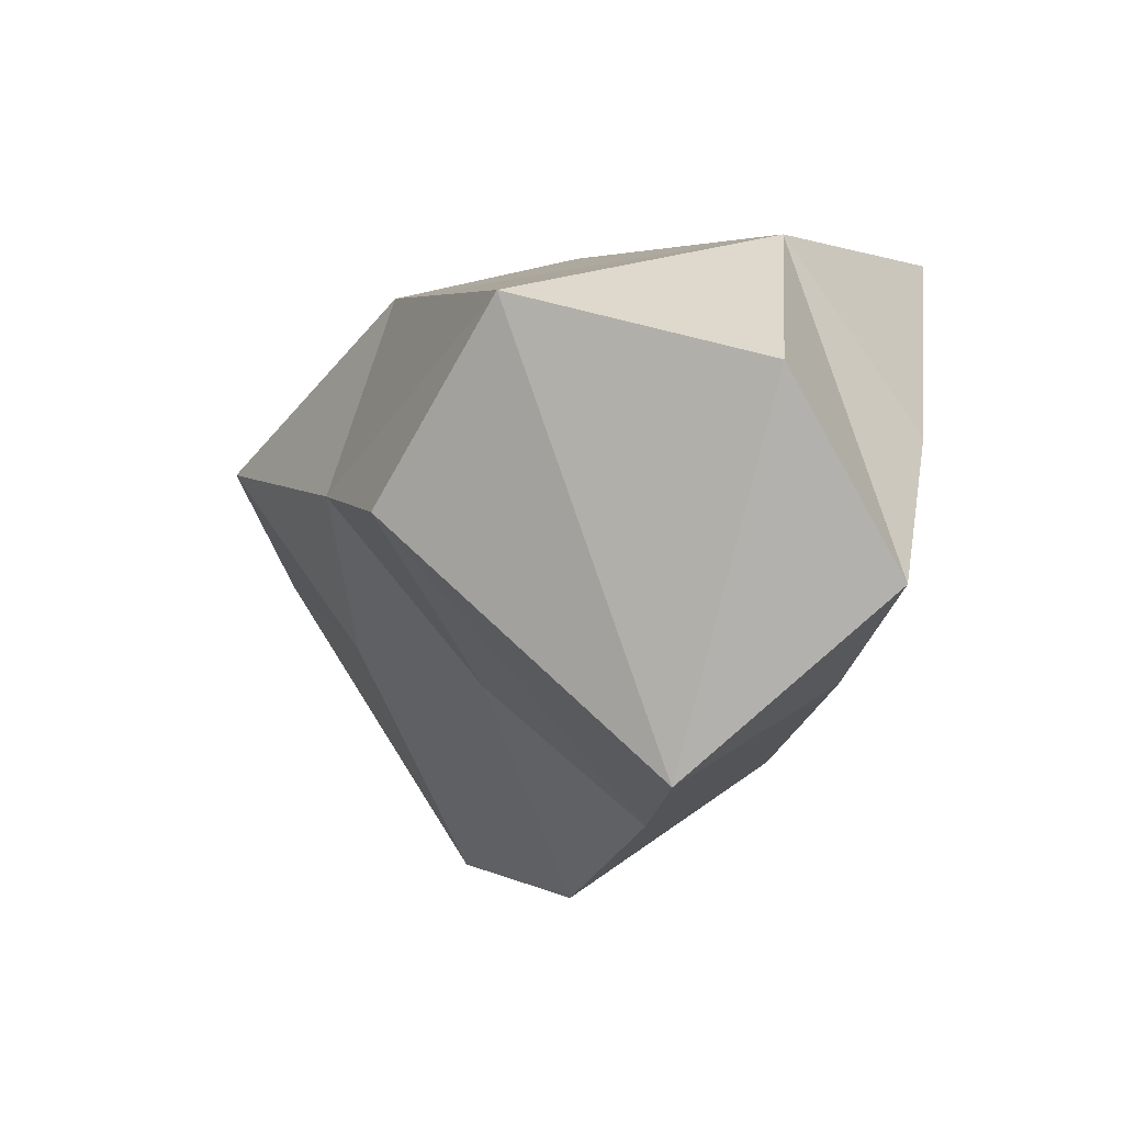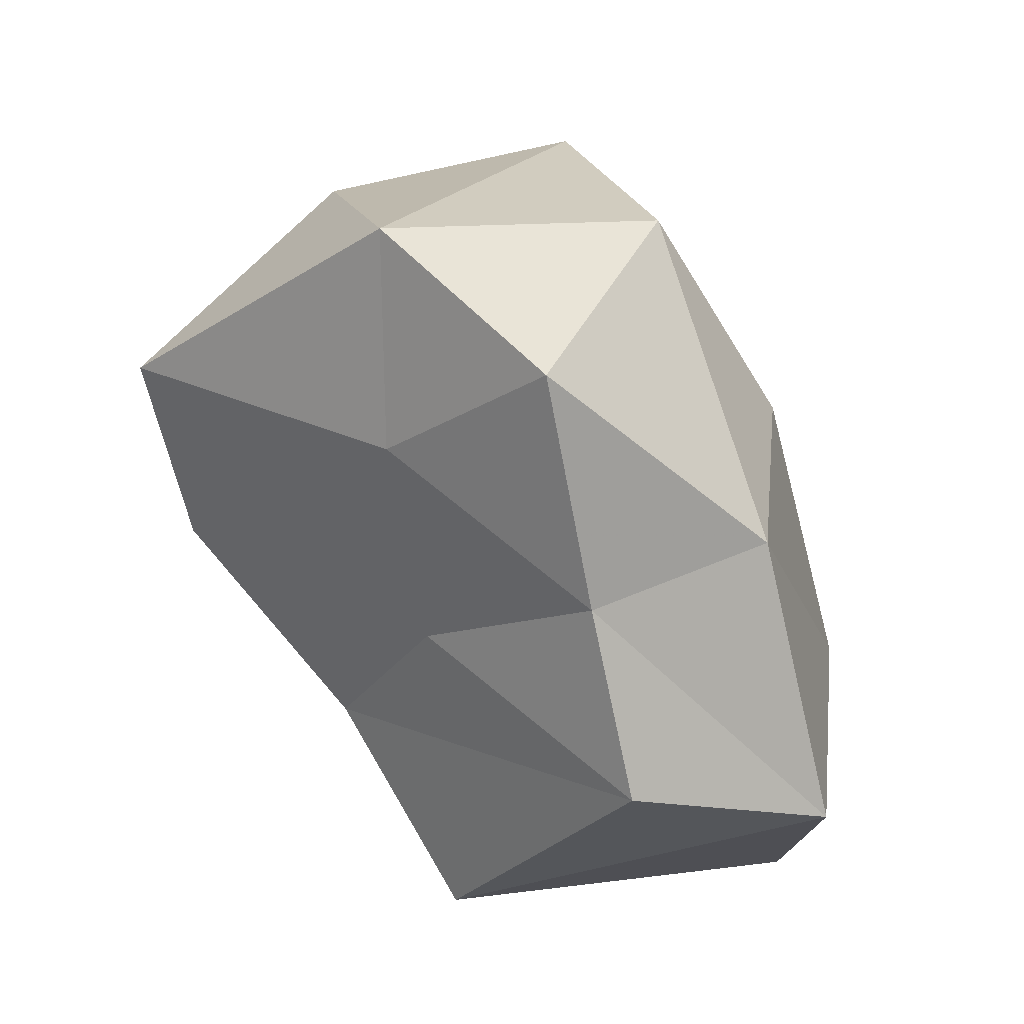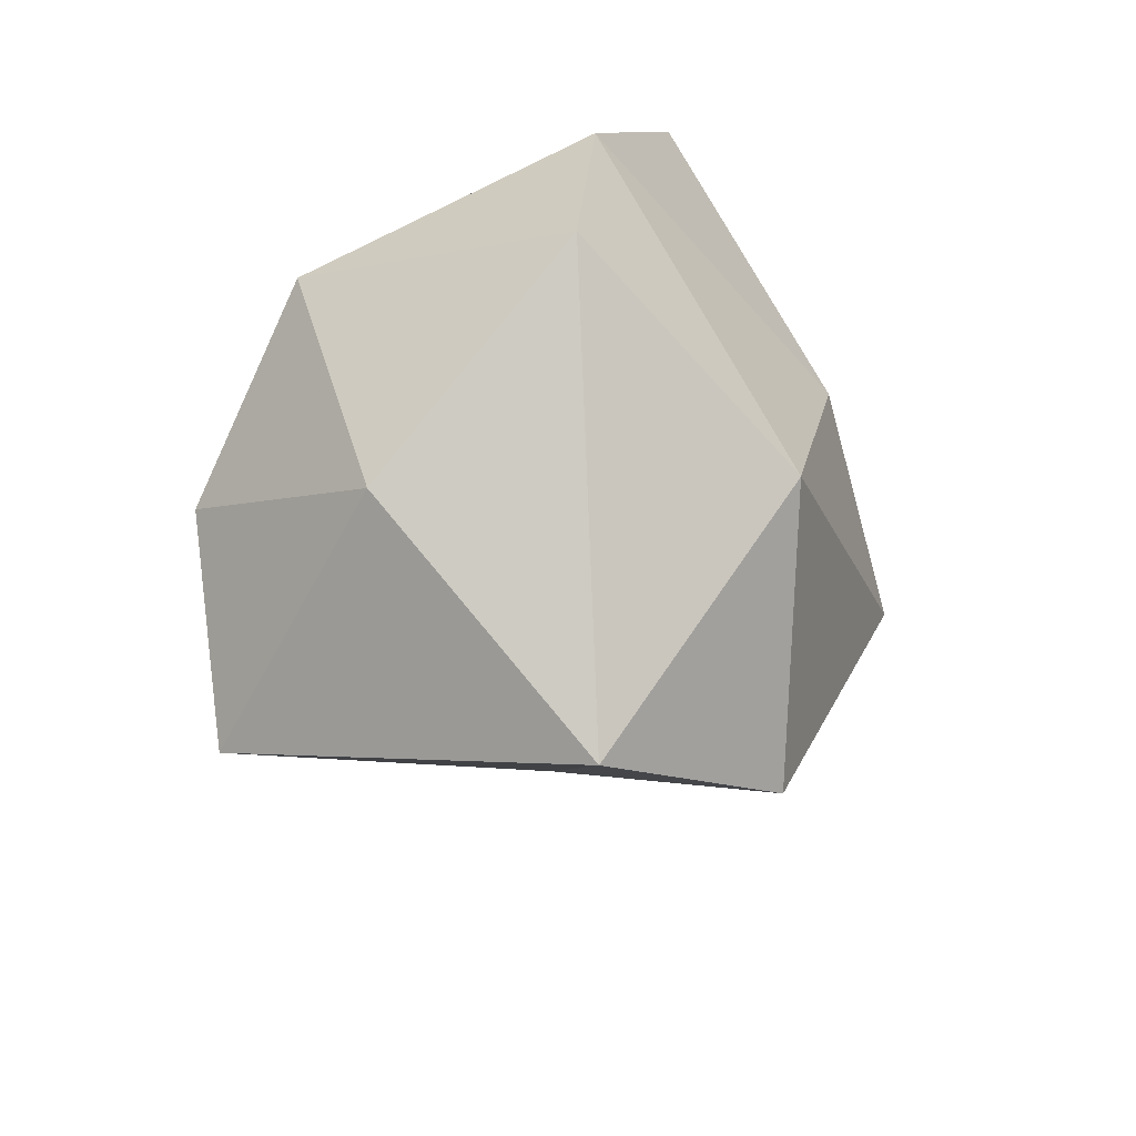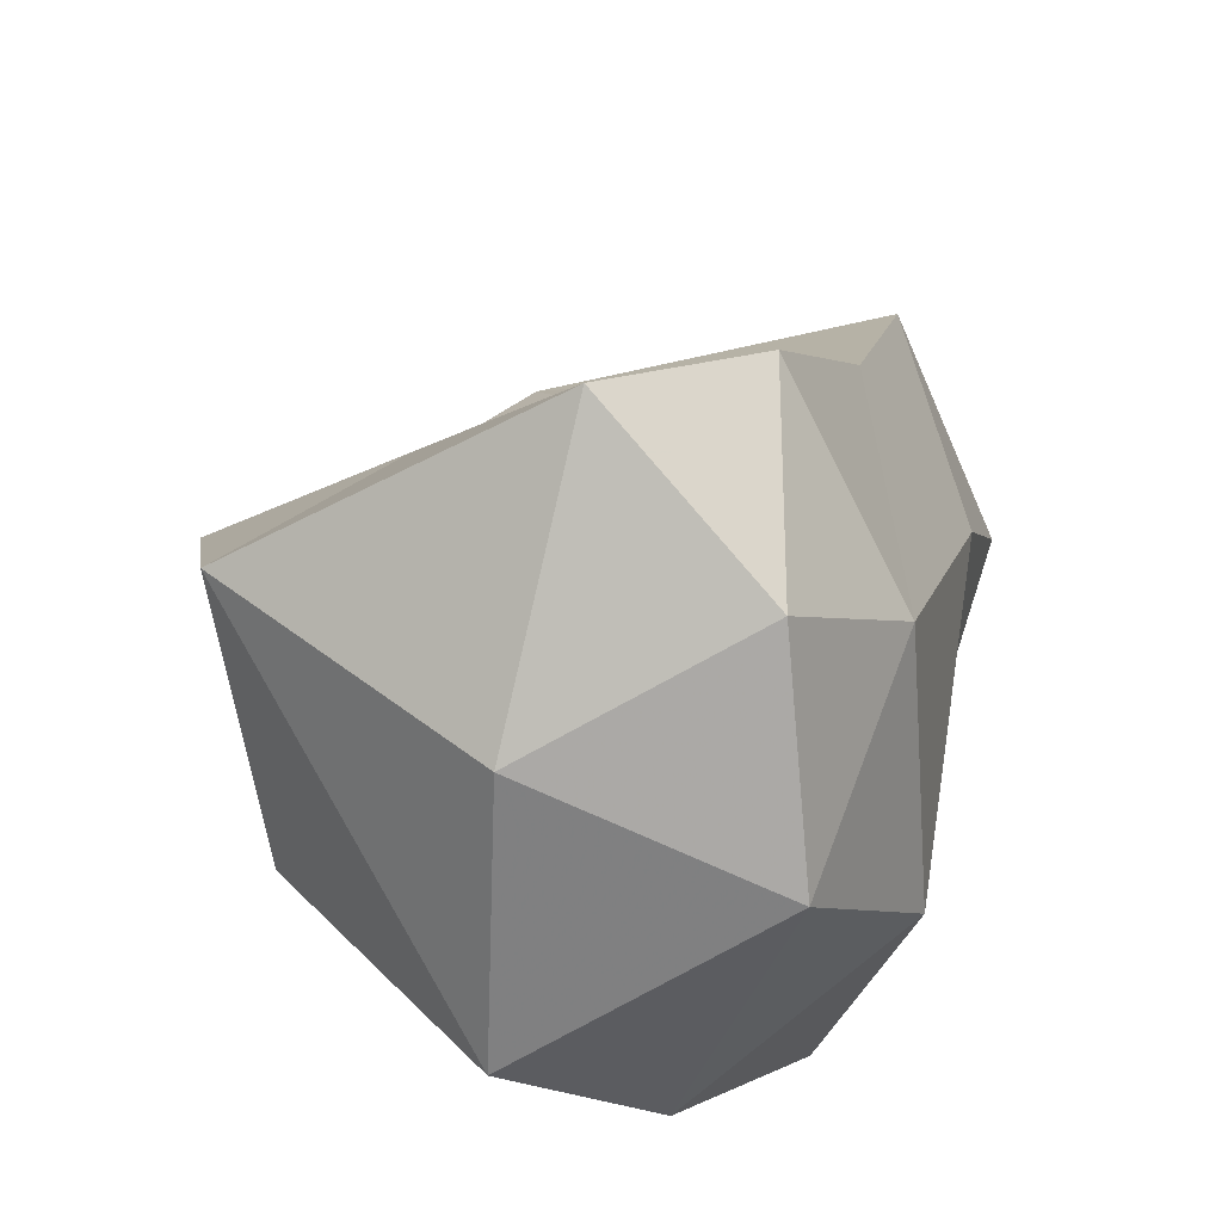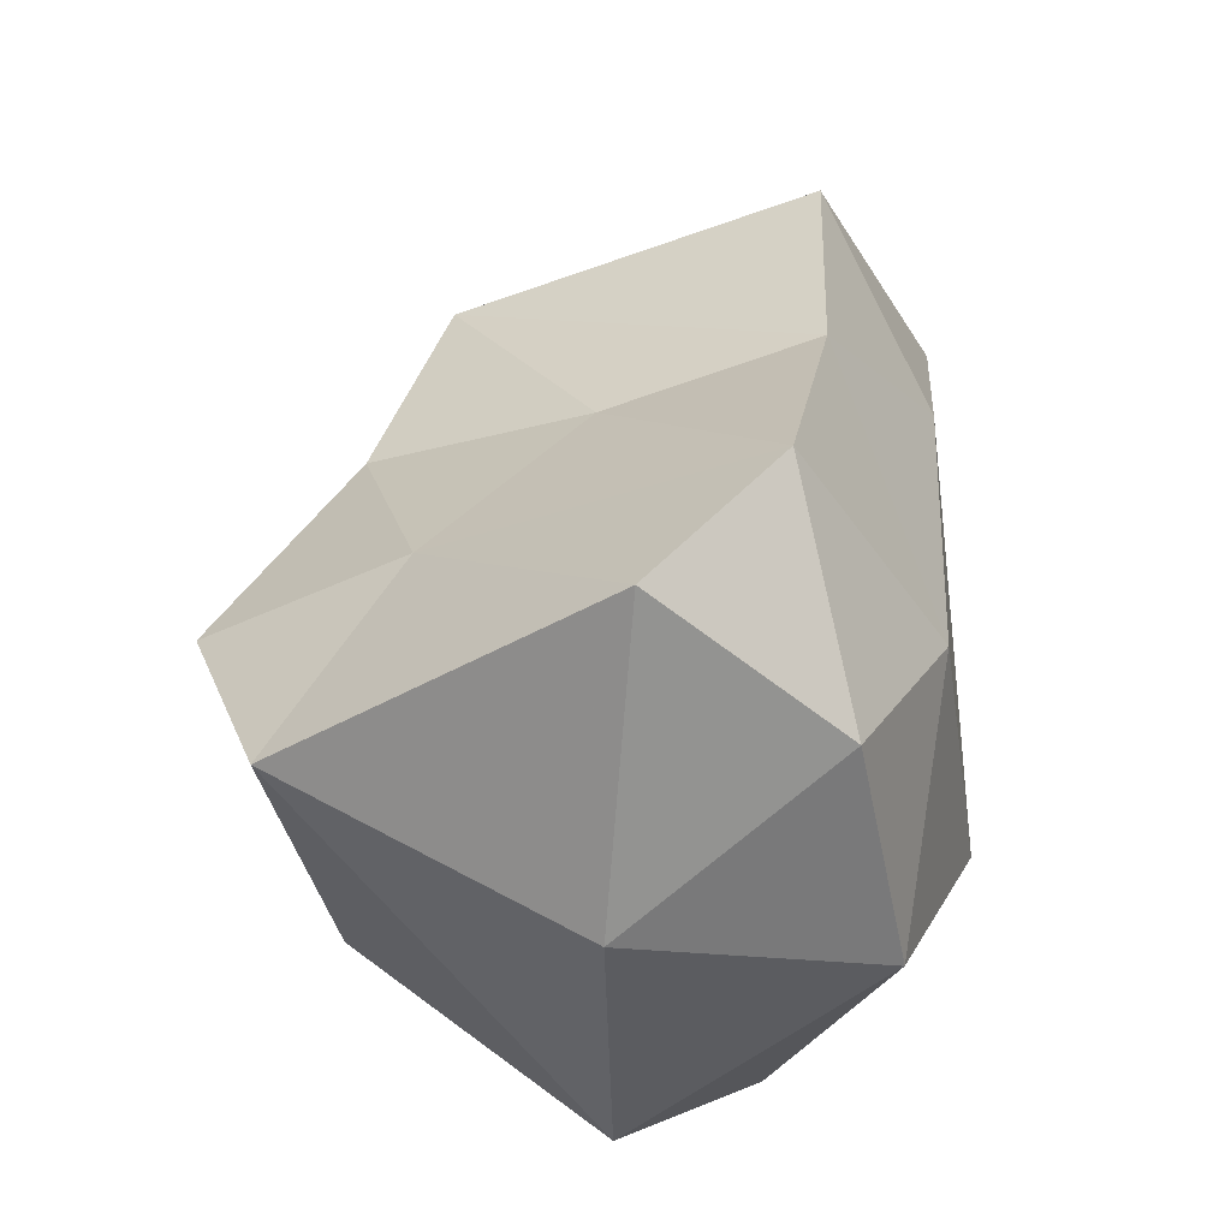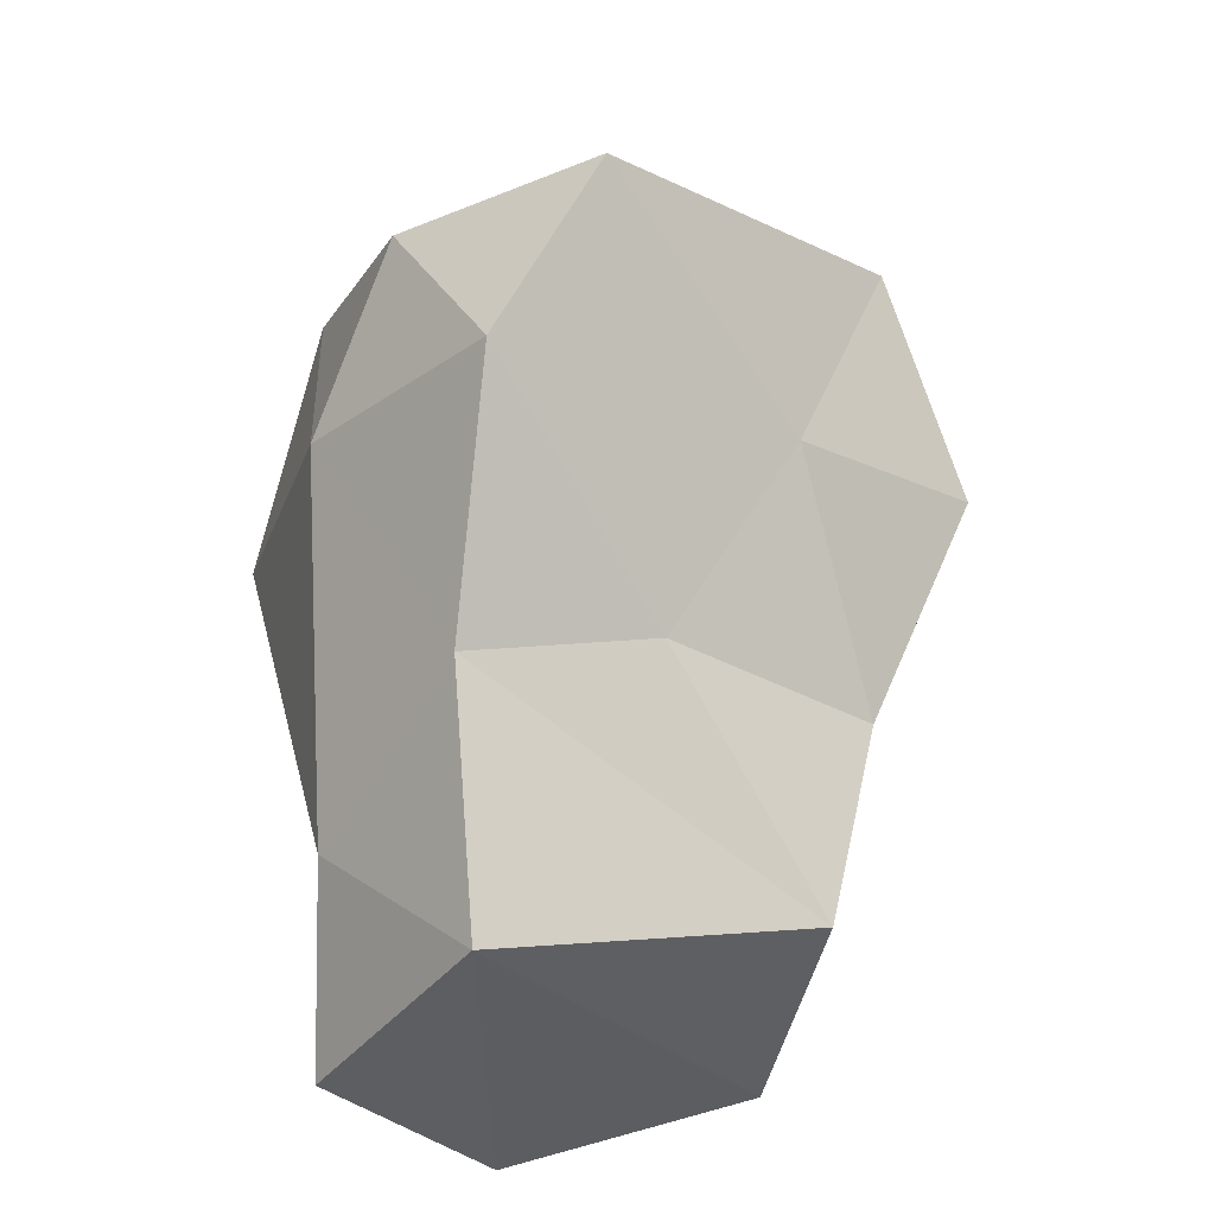
<metadata>
{"format":"obj","ext":"obj","renderer":"f3d","projection":"perspective","resolution":1024,"background":"white","views":[{"elev":-73.4,"azim":159.2,"up":"+Y"},{"elev":-3.5,"azim":73.9,"up":"+Y"},{"elev":64.0,"azim":44.7,"up":"+Y"},{"elev":46.1,"azim":-157.5,"up":"+Z"},{"elev":66.0,"azim":-170.1,"up":"+Z"},{"elev":-44.6,"azim":-5.7,"up":"+Y"}]}
</metadata>
<code>
v 0.6132 -0.9018 -0.1743
v 0.9743 0.2362 0.1847
v 0.4815 0.07483 0.4996
v 0.7205 -0.3756 -0.02209
v 0.1636 -0.4411 0.3021
v -0.2565 -1.251 0.1037
v -0.7276 0.7284 0.1899
v -0.09311 0.9072 0.5324
v 0.7101 0.6518 0.5737
v -0.716 0.04648 0.3932
v 0.5578 0.744 -0.2771
v -0.6226 -0.8054 -0.1417
v -0.6217 -0.5856 -0.7551
v -0.8685 0.2735 -0.2982
v -0.5906 -1.19 -0.533
v -0.1159 -0.4753 -1.091
v -0.05914 0.3453 1.116
v -0.4609 0.8162 -0.6054
v -0.6089 0.2233 -1.058
v -0.552 0.4522 0.7364
v -0.1329 -1.148 -0.9136
v 0.2911 0.2461 -0.7347
v 0.7282 -0.1834 -0.5367
v -0.3153 -0.1165 0.9175
v 0.5218 -0.9638 -0.7981
v -0.3386 -0.6613 0.4368
v -0.1488 1.118 -0.2208
f 21 25 6
f 5 3 24
f 2 9 3
f 4 3 5
f 24 26 5
f 2 3 4
f 5 26 1
f 3 9 17
f 1 6 25
f 1 4 5
f 26 6 1
f 6 15 21
f 17 24 3
f 23 4 25
f 20 8 7
f 14 19 12
f 27 8 9
f 14 10 7
f 9 2 11
f 26 12 6
f 10 14 12
f 15 6 12
f 7 18 14
f 26 24 10
f 12 26 10
f 13 16 15
f 12 13 15
f 8 27 7
f 10 20 7
f 23 16 22
f 16 19 22
f 16 13 19
f 21 15 16
f 18 19 14
f 19 18 22
f 9 8 17
f 27 18 7
f 16 25 21
f 18 27 11
f 10 24 20
f 25 16 23
f 23 22 11
f 19 13 12
f 2 23 11
f 2 4 23
f 11 22 18
f 11 27 9
f 4 1 25
f 8 20 17
f 24 17 20

</code>
